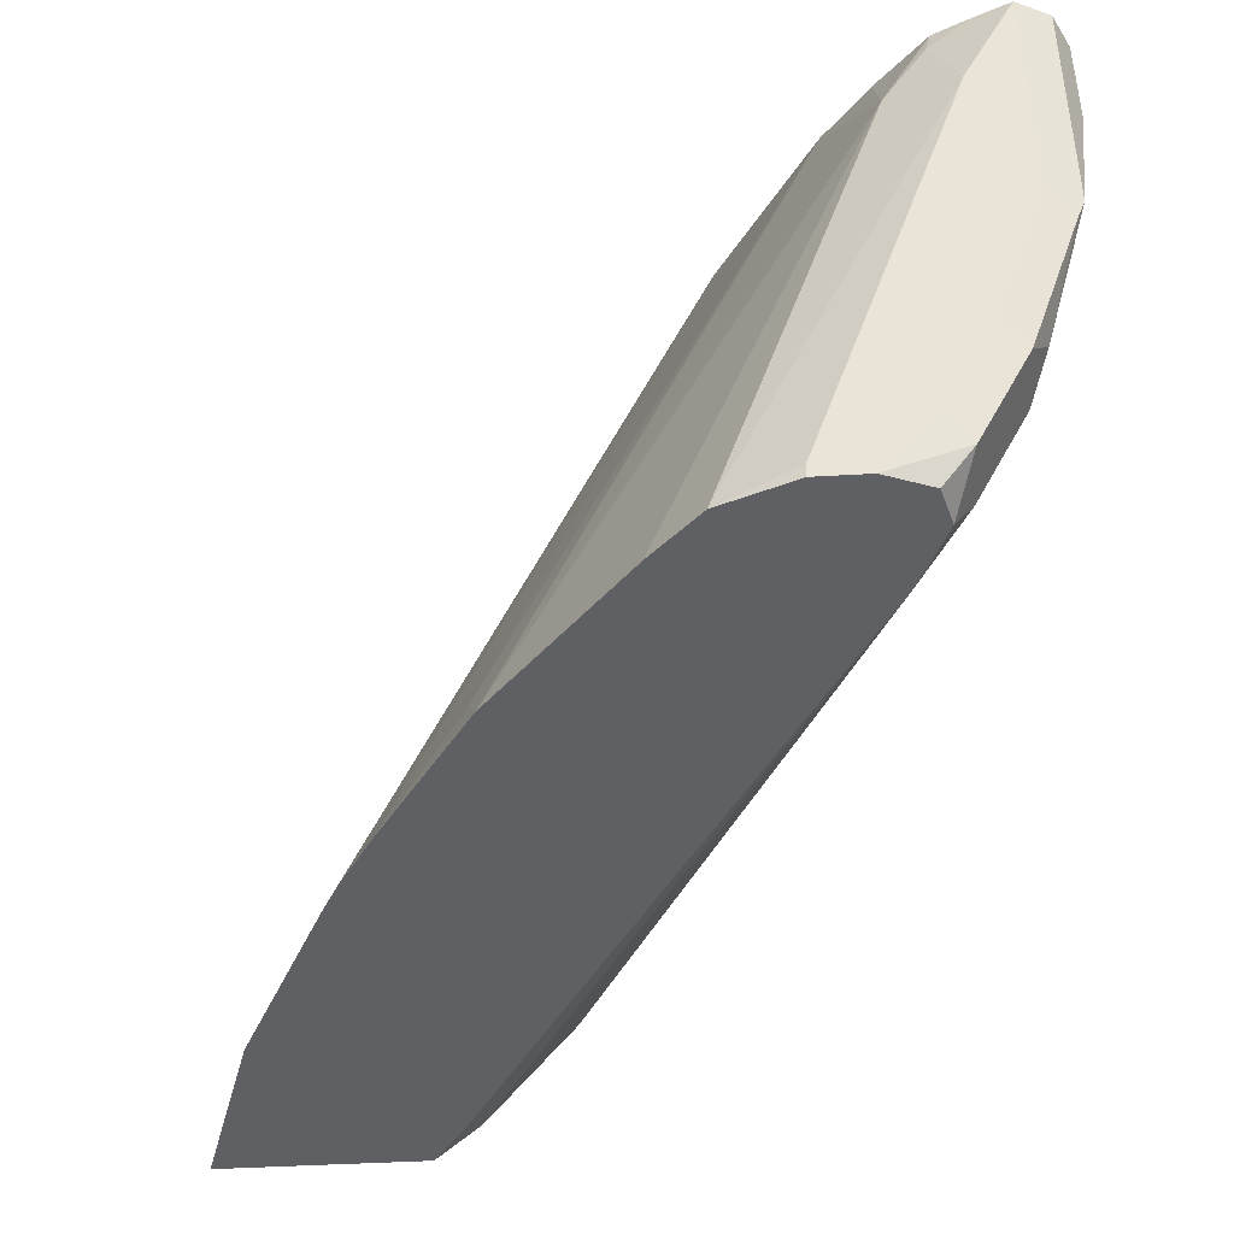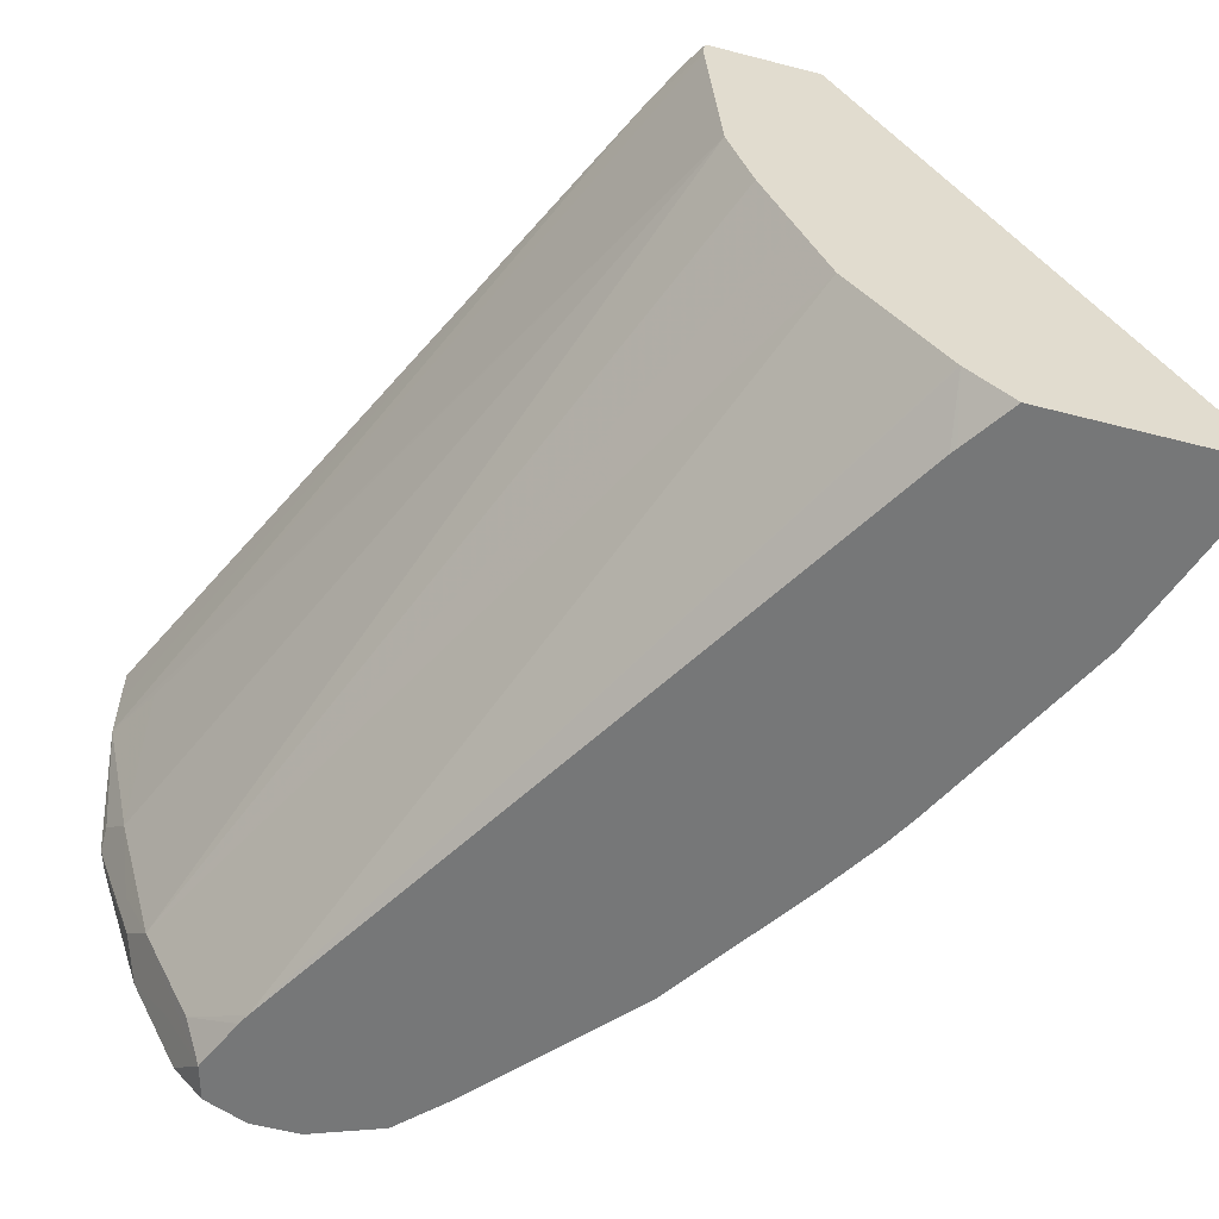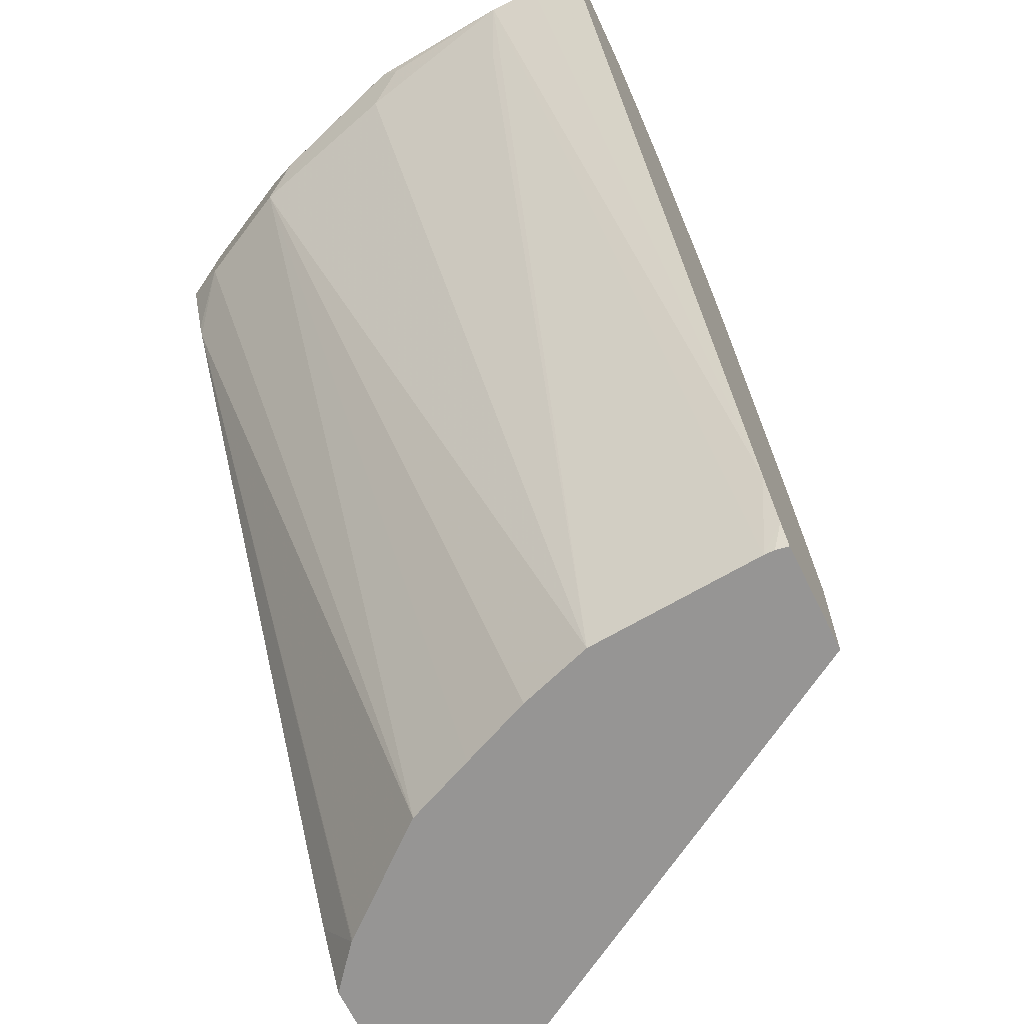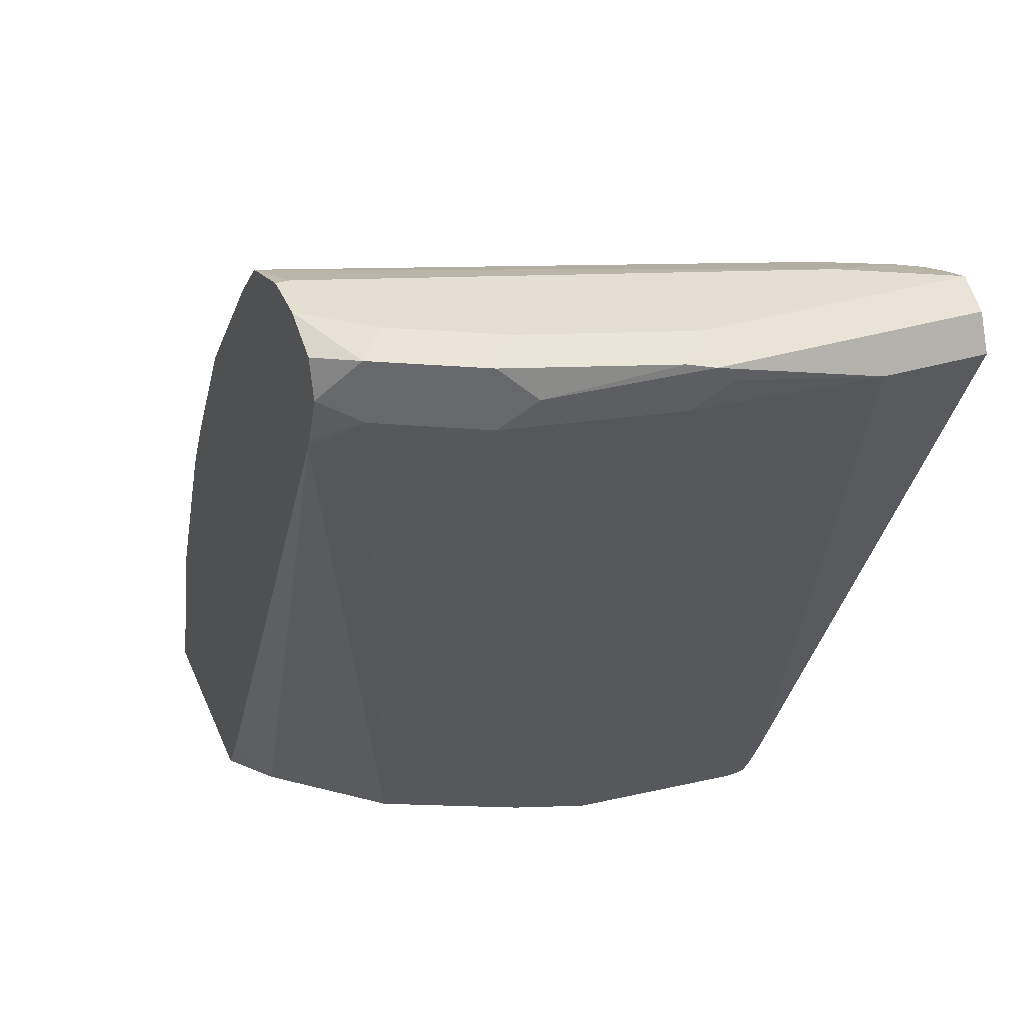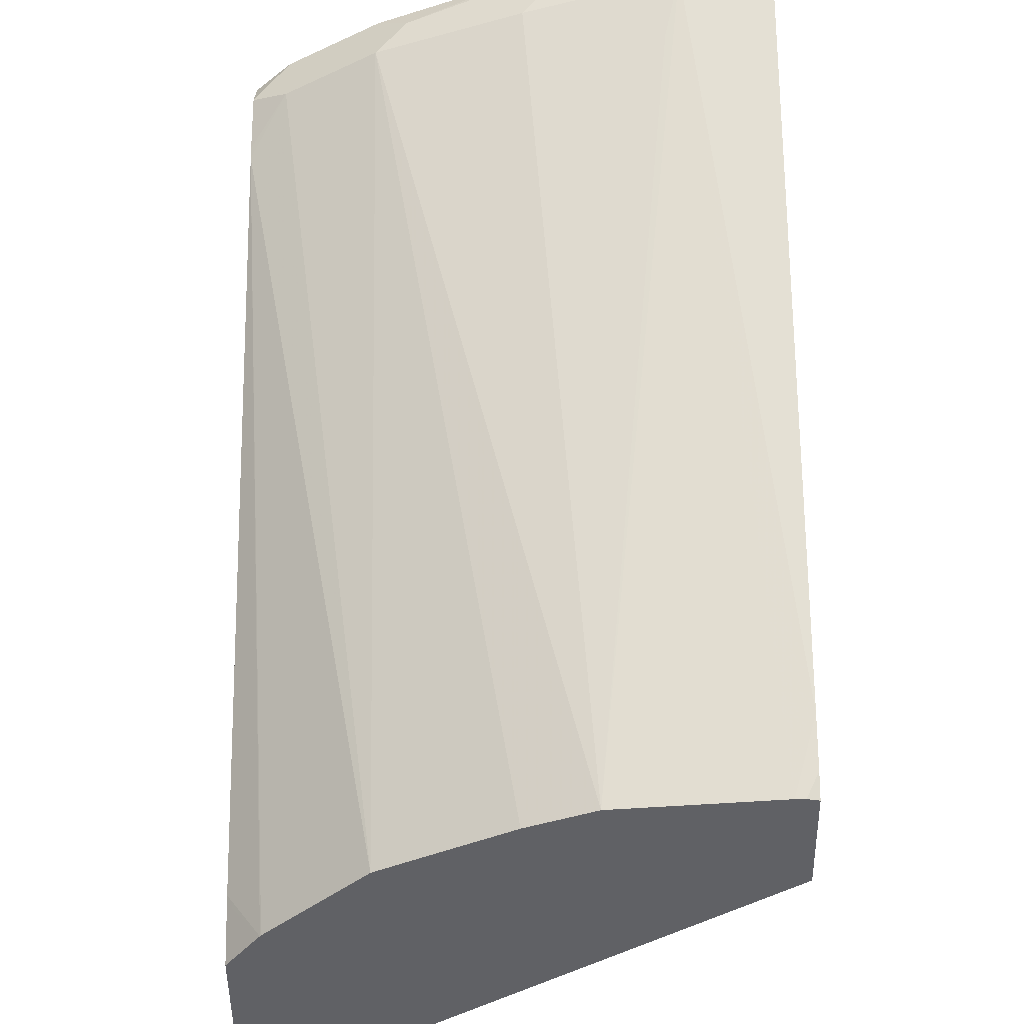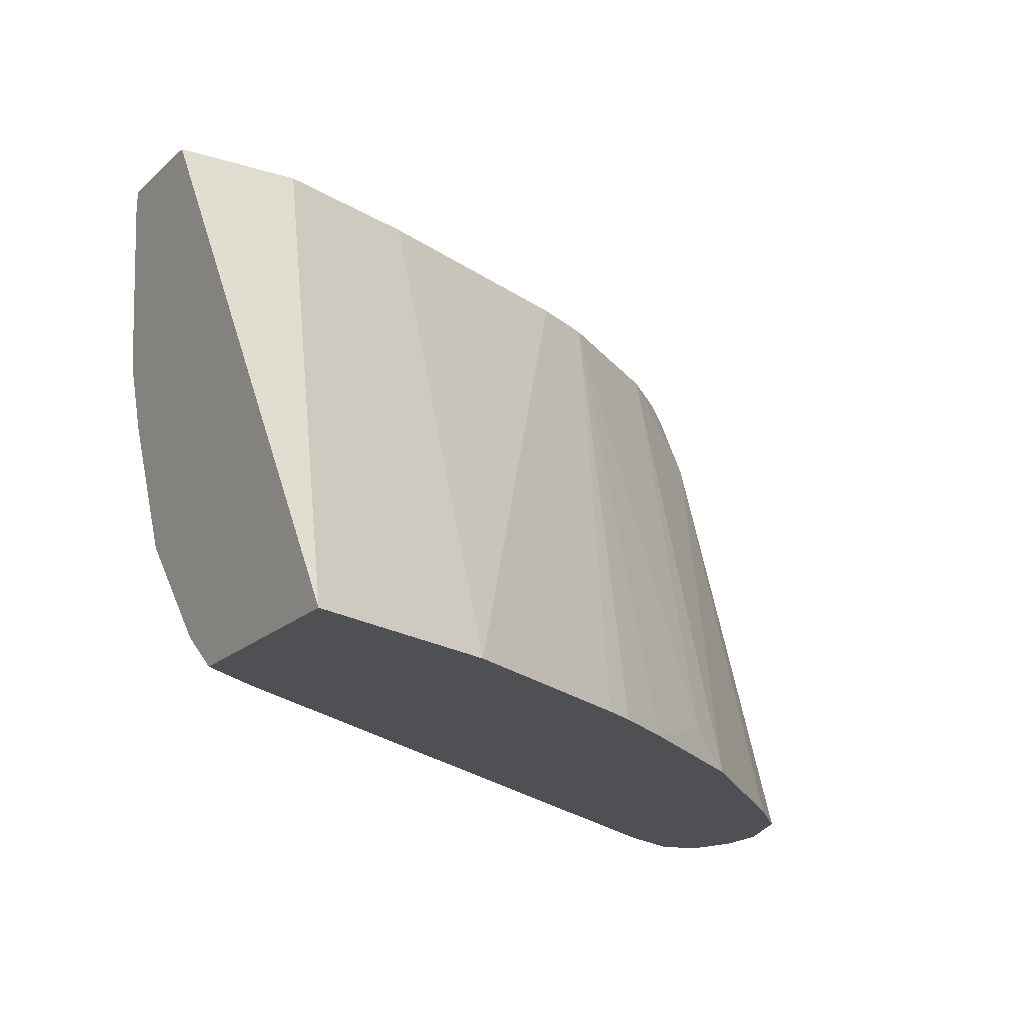
<metadata>
{"format":"obj","ext":"obj","renderer":"f3d","projection":"perspective","resolution":1024,"background":"white","views":[{"elev":-43.1,"azim":-176.0,"up":"+Z"},{"elev":-57.0,"azim":-15.1,"up":"+Z"},{"elev":-67.5,"azim":-63.8,"up":"+Y"},{"elev":36.7,"azim":-110.7,"up":"+Y"},{"elev":-49.1,"azim":-89.4,"up":"+Y"},{"elev":-18.9,"azim":58.7,"up":"+Z"}]}
</metadata>
<code>
v -0.4387 0.8583 -0.03815
v -0.4387 0.8583 -0.01908
v -0.4323 0.871 -0.09538
v -0.4323 0.8647 -0.08901
v -0.426 0.8519 -0.1017
v -0.426 0.8329 -0.04452
v -0.2861 0.5441 -0.07631
v -0.2911 0.5441 -0.009091
v -0.3051 0.5722 -7.04e-05
v -0.4386 0.8582 -7.04e-05
v -0.4323 0.871 -7.04e-05
v -0.4196 0.8774 -0.09538
v -0.4291 0.8726 -0.1049
v -0.4164 0.8615 -0.1494
v -0.4291 0.8678 -0.1049
v -0.4228 0.8551 -0.1176
v -0.4101 0.8488 -0.1621
v -0.2768 0.5441 -0.1045
v -0.2911 0.5441 -0.005012
v -0.2925 0.5468 -0.006378
v -0.2956 0.5531 -7.04e-05
v -0.4196 0.8774 -7.04e-05
v -0.4196 0.8774 -0.01908
v -0.4005 0.8774 -0.1526
v -0.4101 0.8726 -0.1621
v -0.4196 0.8583 -0.1335
v -0.3974 0.8615 -0.1875
v -0.3837 0.8561 -0.2149
v -0.391 0.8488 -0.2003
v -0.2538 0.5441 -0.1584
v -0.2652 0.5441 -0.1317
v -0.2902 0.5441 -7.04e-05
v -0.4195 0.8773 -7.04e-05
v -0.4005 0.8774 -0.03815
v -0.3815 0.8774 -0.1907
v -0.391 0.8726 -0.2003
v -0.3798 0.8704 -0.2149
v -0.3741 0.8342 -0.2149
v -0.3719 0.8297 -0.2149
v -0.2193 0.5441 -0.2003
v -0.248 0.5441 -7.04e-05
v -0.4051 0.8715 -7.04e-05
v -0.391 0.8678 -0.009553
v -0.3433 0.8774 -0.2098
v -0.3751 0.8647 -0.0318
v -0.3156 0.8669 -0.2149
v -0.3624 0.8774 -0.2149
v -0.2165 0.5656 -0.2149
v -0.2189 0.5441 -0.2007
v -0.1208 0.5441 -0.2149
v -0.248 0.5912 -7.04e-05
v -0.3929 0.8659 -7.04e-05
v -0.3433 0.8774 -0.2149
v -0.2965 0.8479 -0.2149
v -0.3738 0.8469 -7.04e-05
v -0.356 0.8265 -7.04e-05
v -0.2429 0.7871 -0.2149
v -0.2149 0.5633 -0.2149
v -0.2021 0.5441 -0.2149
v -0.1412 0.6053 -0.2149
v -0.2671 0.6487 -7.04e-05
v -0.248 0.5914 -7.04e-05
v -0.3179 0.7693 -7.04e-05
v -0.2384 0.7725 -0.2003
v -0.2048 0.7298 -0.2149
v -0.1453 0.6177 -0.2149
v -0.3052 0.7438 -7.04e-05
v -0.3052 0.744 -7.04e-05
v -0.1835 0.694 -0.2149
v -0.1902 0.7064 -0.2149
f 29 38 39
f 28 54 57
f 28 57 65
f 28 65 70
f 28 70 69
f 28 69 66
f 28 66 60
f 28 60 50
f 28 59 58
f 28 48 39
f 28 39 38
f 28 38 29
f 28 46 54
f 28 50 59
f 28 58 48
f 24 35 36
f 28 47 53
f 28 37 47
f 28 36 37
f 25 28 27
f 25 36 28
f 24 36 25
f 22 34 23
f 22 33 34
f 19 21 20
f 19 32 21
f 17 31 18
f 17 30 31
f 17 29 30
f 29 39 30
f 28 53 46
f 30 39 40
f 48 58 49
f 33 43 34
f 17 28 29
f 66 68 67
f 63 65 64
f 63 70 65
f 63 69 70
f 63 66 69
f 61 66 67
f 60 66 61
f 57 64 65
f 56 64 57
f 56 63 64
f 50 62 51
f 50 61 62
f 50 60 61
f 49 58 59
f 45 57 54
f 45 56 57
f 34 43 45
f 34 45 46
f 34 46 44
f 35 47 36
f 36 47 37
f 39 48 49
f 33 42 43
f 39 49 40
f 42 52 43
f 43 52 45
f 44 46 53
f 45 54 46
f 45 52 55
f 45 55 56
f 41 50 51
f 17 27 28
f 63 68 66
f 16 26 17
f 7 32 19
f 7 41 32
f 7 50 41
f 7 59 50
f 7 49 59
f 7 40 49
f 7 30 40
f 7 31 30
f 7 18 31
f 5 7 6
f 5 17 7
f 5 16 17
f 5 15 16
f 3 5 4
f 3 15 5
f 3 13 14
f 3 12 13
f 1 2 11
f 1 11 3
f 1 3 4
f 1 4 5
f 1 5 6
f 17 25 27
f 7 19 8
f 1 6 7
f 1 8 9
f 1 9 2
f 2 10 11
f 2 9 10
f 3 11 23
f 3 23 12
f 1 7 8
f 7 17 18
f 3 14 15
f 8 20 9
f 11 22 23
f 12 23 34
f 12 34 44
f 12 44 53
f 12 53 47
f 12 35 24
f 9 11 10
f 12 24 25
f 13 25 14
f 14 17 26
f 14 26 15
f 14 25 17
f 15 26 16
f 8 19 20
f 12 25 13
f 9 22 11
f 12 47 35
f 9 33 22
f 9 21 32
f 9 32 41
f 9 41 51
f 9 51 62
f 9 62 61
f 9 61 67
f 9 67 68
f 9 20 21
f 9 63 56
f 9 56 55
f 9 55 52
f 9 52 42
f 9 42 33
f 9 68 63

</code>
